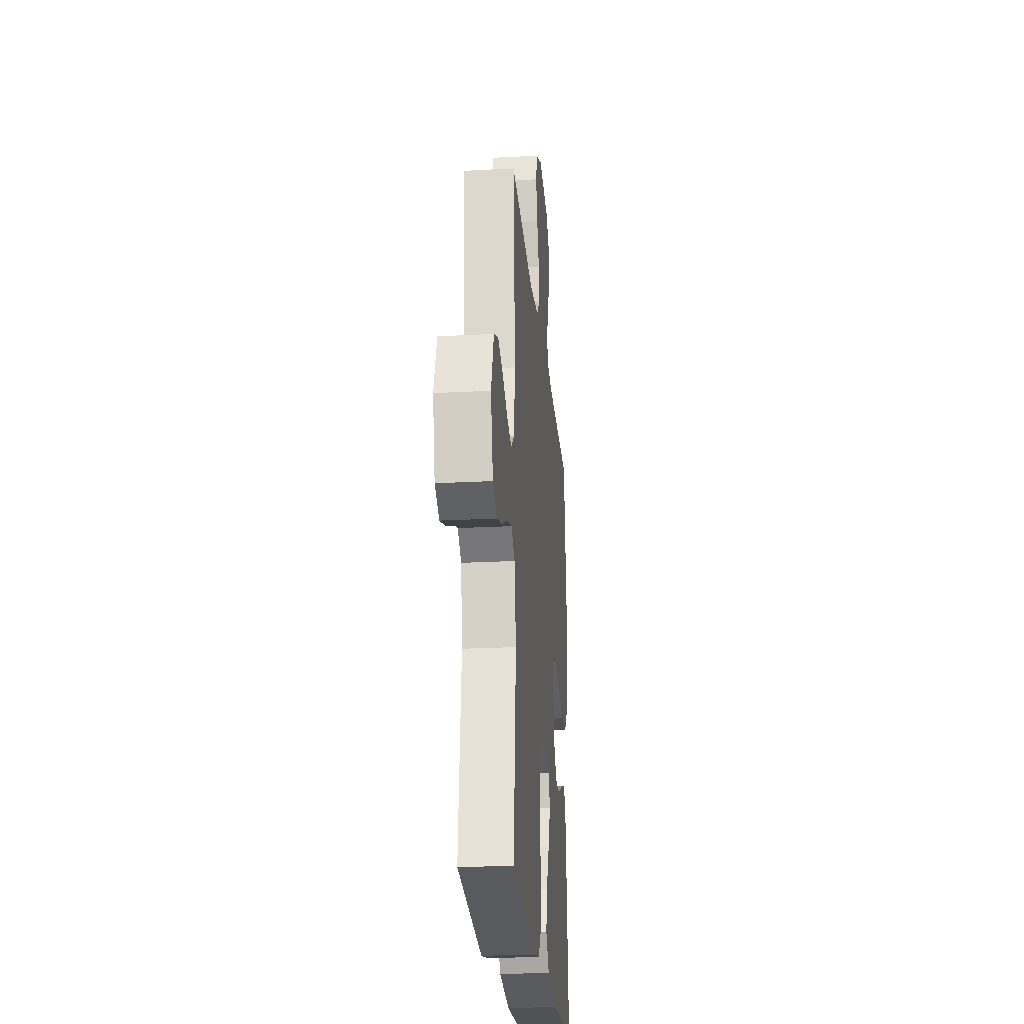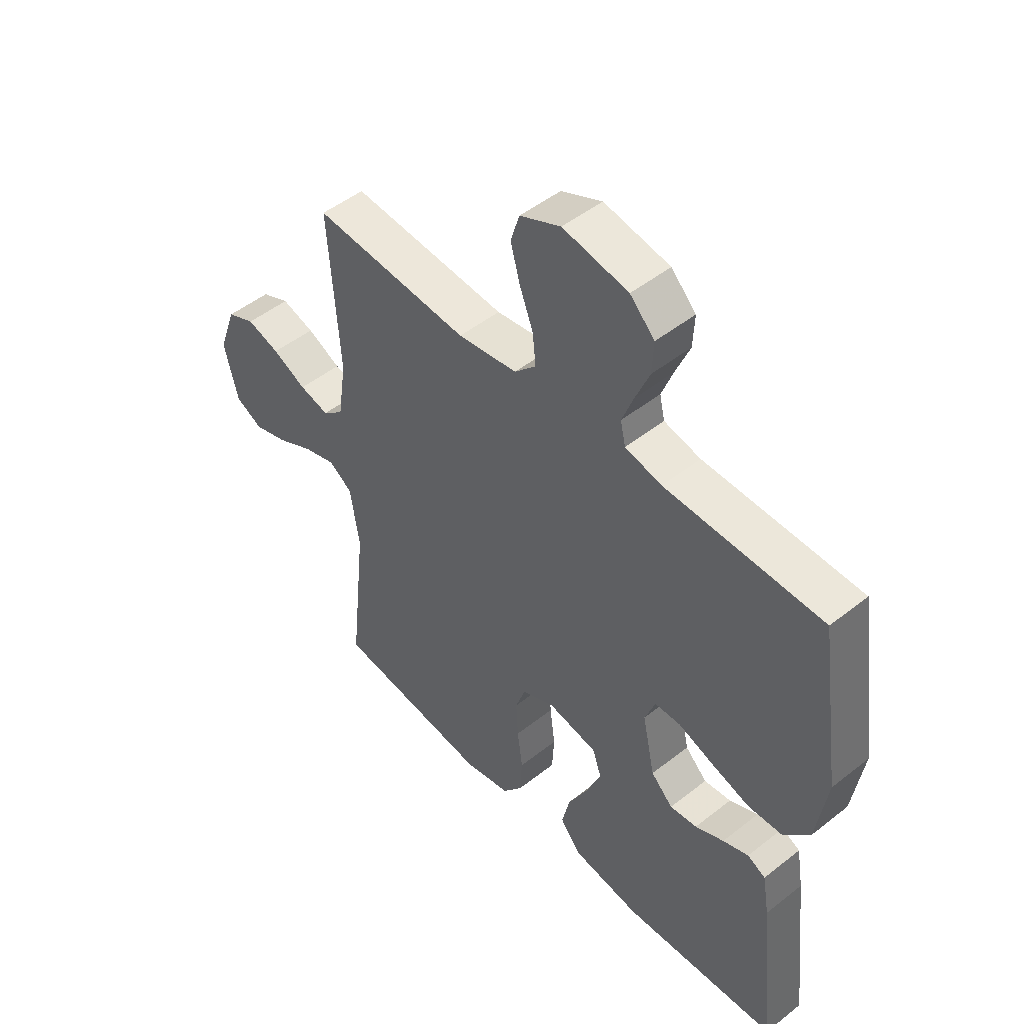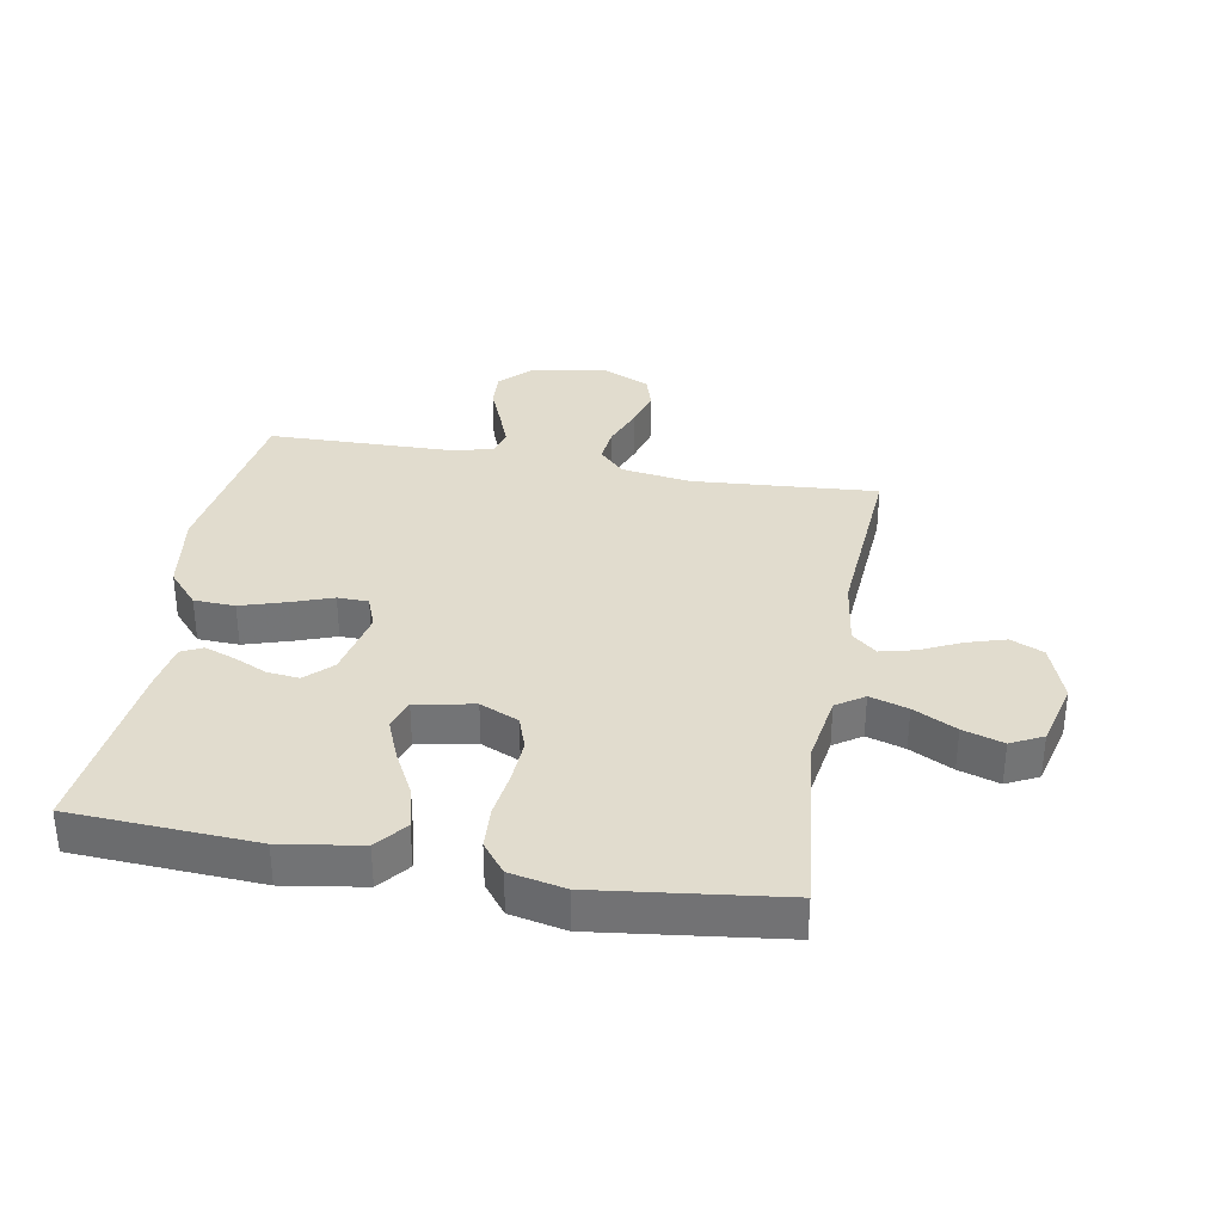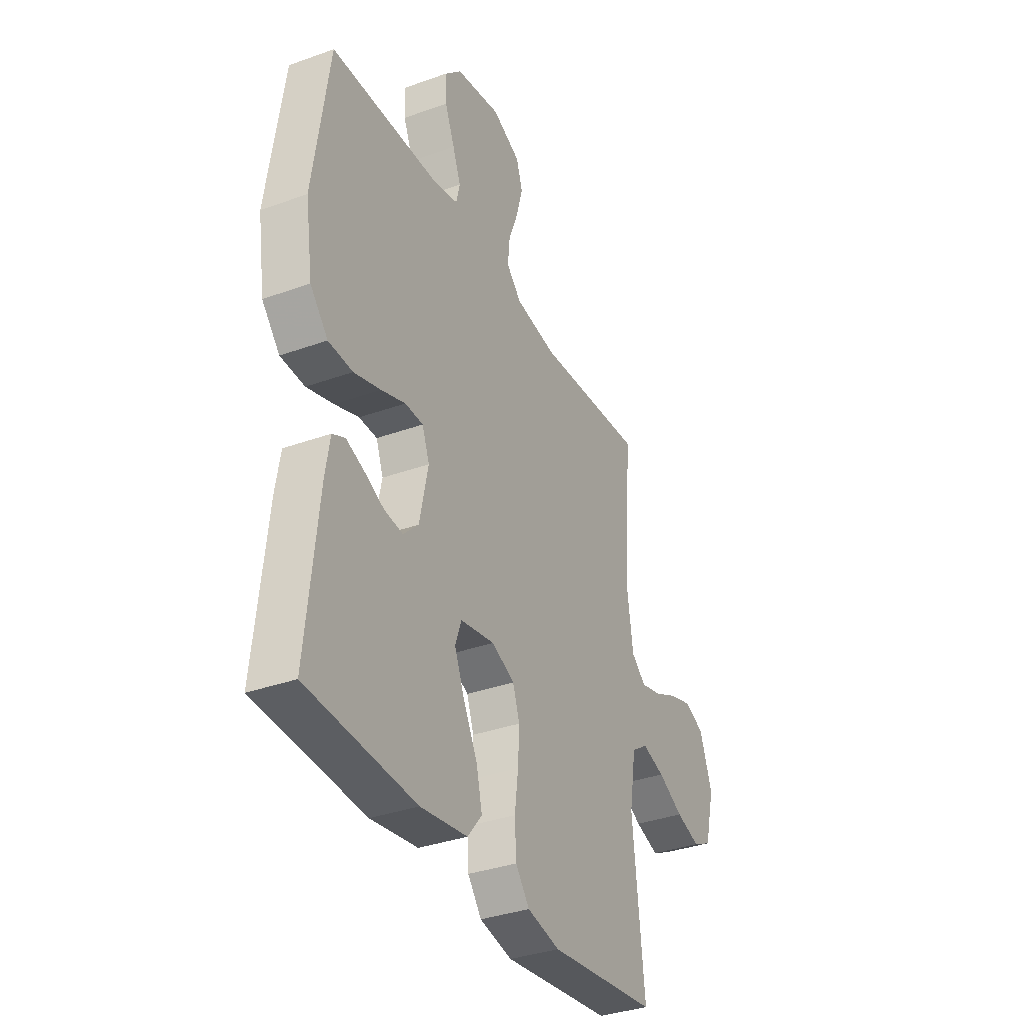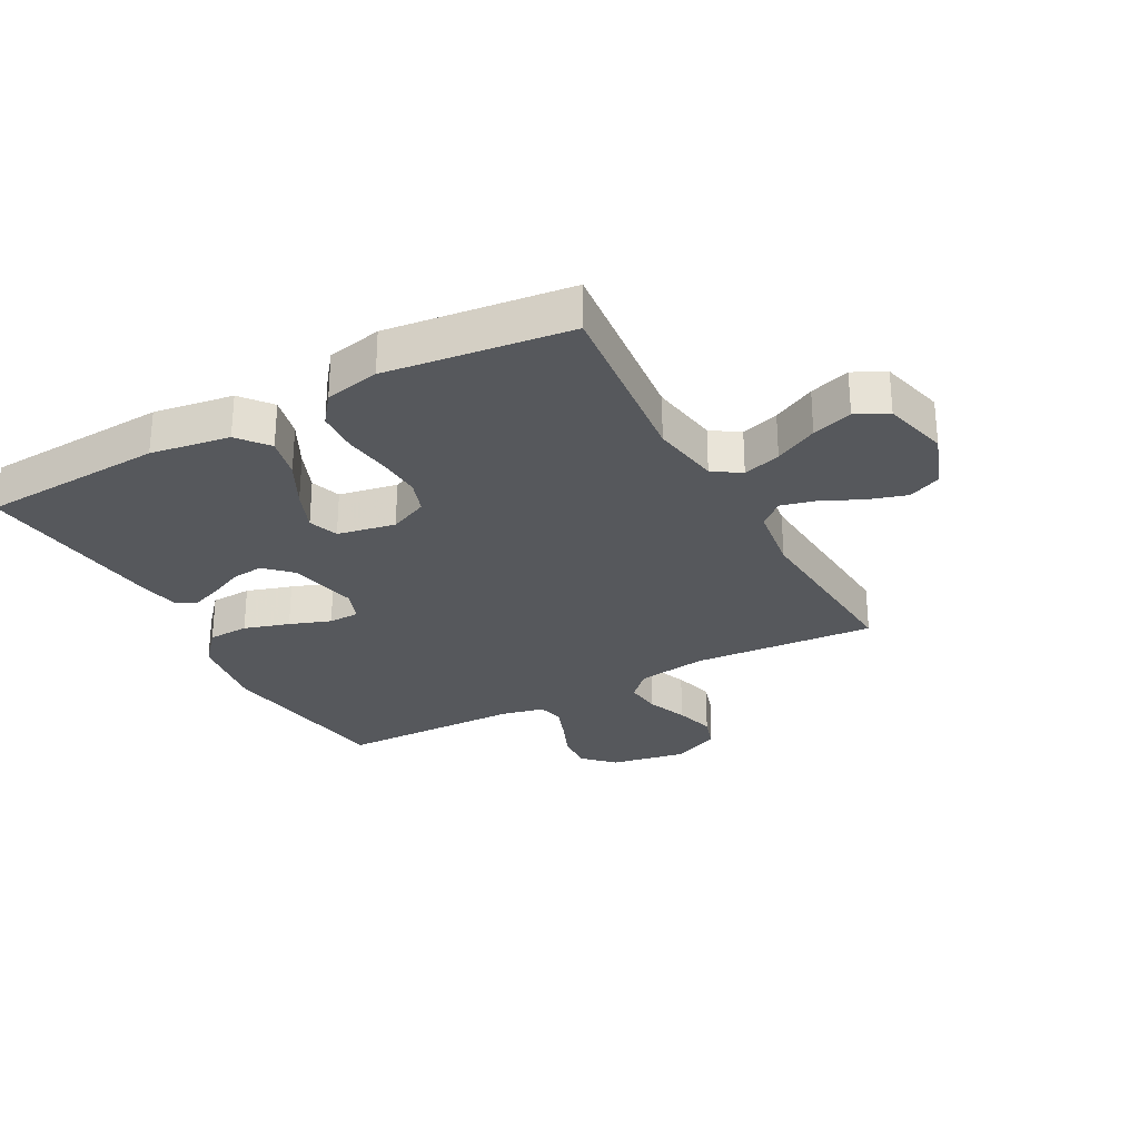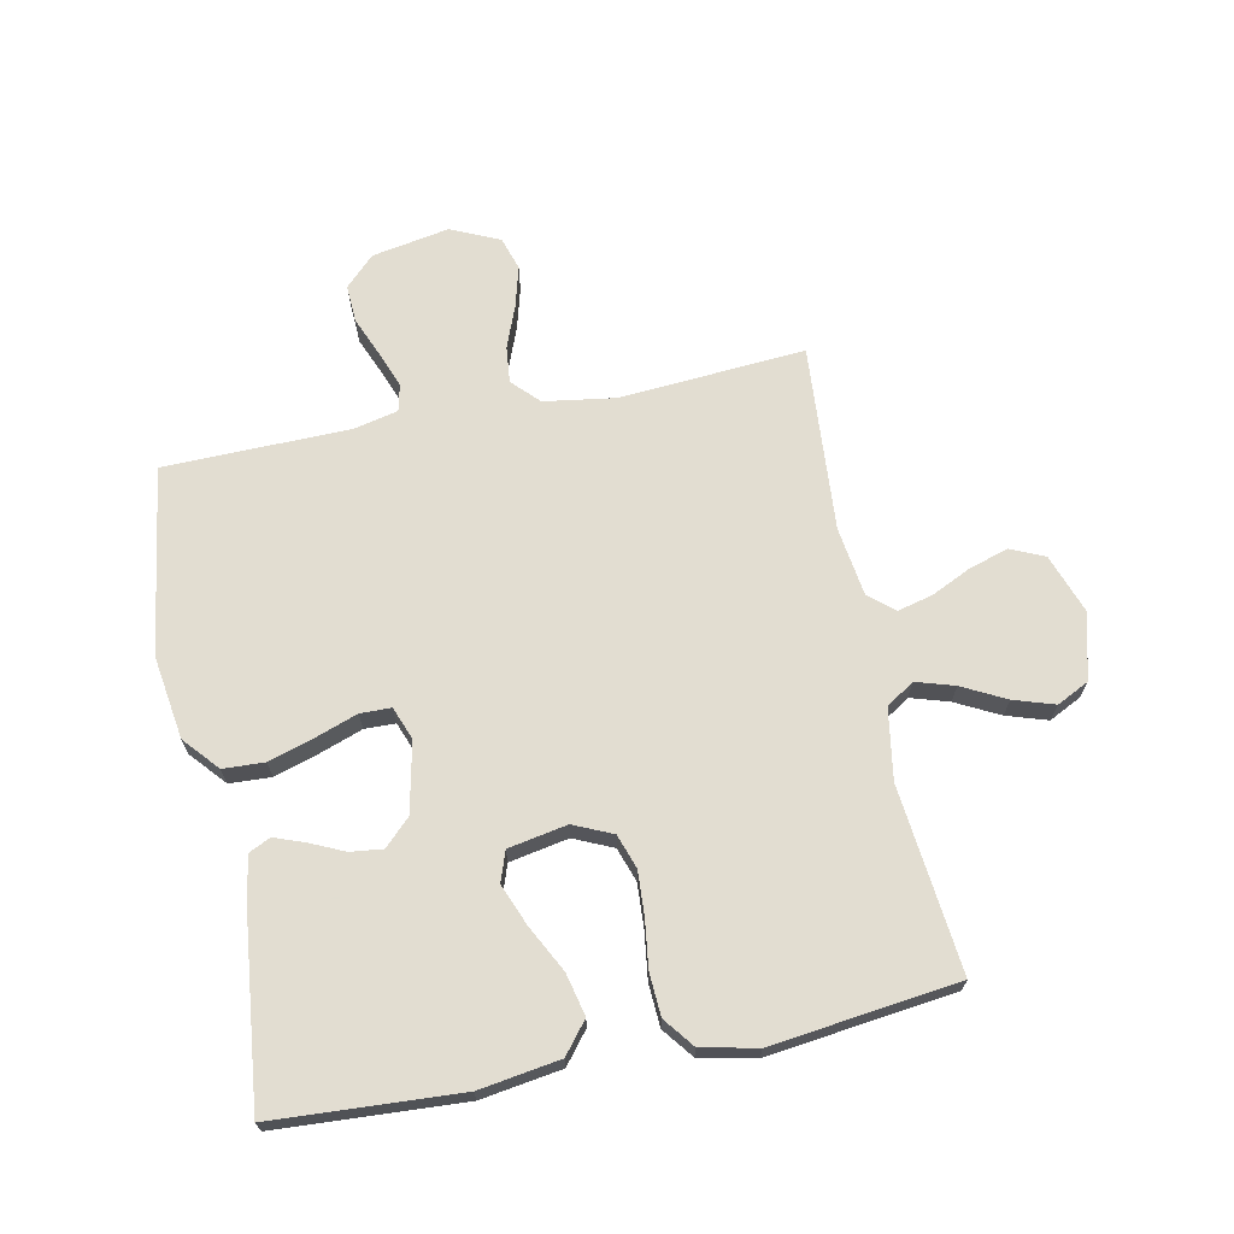
<metadata>
{"format":"obj","ext":"obj","renderer":"f3d","projection":"perspective","resolution":1024,"background":"white","views":[{"elev":-23.9,"azim":-84.9,"up":"+Z"},{"elev":49.0,"azim":48.7,"up":"+Z"},{"elev":34.0,"azim":-169.9,"up":"+Y"},{"elev":-35.0,"azim":115.7,"up":"+Z"},{"elev":-28.2,"azim":-151.5,"up":"+Y"},{"elev":68.6,"azim":168.6,"up":"+Y"}]}
</metadata>
<code>
v 0.5 0.07 -0.5
v 0.2 0.07 -0.517
v 0.07 0.07 -0.497
v 0.03 0.07 -0.447
v 0.046 0.07 -0.379
v 0.085 0.07 -0.304
v 0.112 0.07 -0.237
v 0.095 0.07 -0.188
v 0 0.07 -0.17
v -0.063 0.07 -0.198
v -0.082 0.07 -0.253
v -0.078 0.07 -0.324
v -0.068 0.07 -0.4
v -0.072 0.07 -0.469
v -0.11 0.07 -0.518
v -0.2 0.07 -0.537
v -0.5 0.07 -0.5
v -0.468 0.07 -0.2
v -0.486 0.07 -0.087
v -0.531 0.07 -0.057
v -0.593 0.07 -0.076
v -0.663 0.07 -0.112
v -0.729 0.07 -0.133
v -0.781 0.07 -0.107
v -0.808 0.07 0
v -0.774 0.07 0.095
v -0.72 0.07 0.119
v -0.657 0.07 0.1
v -0.592 0.07 0.069
v -0.535 0.07 0.055
v -0.495 0.07 0.089
v -0.479 0.07 0.2
v -0.5 0.07 0.5
v -0.2 0.07 0.478
v -0.086 0.07 0.495
v -0.045 0.07 0.537
v -0.051 0.07 0.596
v -0.077 0.07 0.663
v -0.095 0.07 0.729
v -0.078 0.07 0.783
v 0 0.07 0.818
v 0.125 0.07 0.795
v 0.172 0.07 0.748
v 0.169 0.07 0.688
v 0.142 0.07 0.623
v 0.12 0.07 0.565
v 0.13 0.07 0.522
v 0.2 0.07 0.506
v 0.5 0.07 0.5
v 0.544 0.07 0.2
v 0.524 0.07 0.066
v 0.475 0.07 0.01
v 0.408 0.07 0.007
v 0.334 0.07 0.03
v 0.267 0.07 0.054
v 0.217 0.07 0.053
v 0.197 0.07 0
v 0.221 0.07 -0.113
v 0.263 0.07 -0.154
v 0.315 0.07 -0.148
v 0.37 0.07 -0.123
v 0.419 0.07 -0.105
v 0.454 0.07 -0.122
v 0.467 0.07 -0.2
v 0.5 0 -0.5
v 0.2 0 -0.517
v 0.07 0 -0.497
v 0.03 0 -0.447
v 0.046 0 -0.379
v 0.085 0 -0.304
v 0.112 0 -0.237
v 0.095 0 -0.188
v 0 0 -0.17
v -0.063 0 -0.198
v -0.082 0 -0.253
v -0.078 0 -0.324
v -0.068 0 -0.4
v -0.072 0 -0.469
v -0.11 0 -0.518
v -0.2 0 -0.537
v -0.5 0 -0.5
v -0.468 0 -0.2
v -0.486 0 -0.087
v -0.531 0 -0.057
v -0.593 0 -0.076
v -0.663 0 -0.112
v -0.729 0 -0.133
v -0.781 0 -0.107
v -0.808 0 0
v -0.774 0 0.095
v -0.72 0 0.119
v -0.657 0 0.1
v -0.592 0 0.069
v -0.535 0 0.055
v -0.495 0 0.089
v -0.479 0 0.2
v -0.5 0 0.5
v -0.2 0 0.478
v -0.086 0 0.495
v -0.045 0 0.537
v -0.051 0 0.596
v -0.077 0 0.663
v -0.095 0 0.729
v -0.078 0 0.783
v 0 0 0.818
v 0.125 0 0.795
v 0.172 0 0.748
v 0.169 0 0.688
v 0.142 0 0.623
v 0.12 0 0.565
v 0.13 0 0.522
v 0.2 0 0.506
v 0.5 0 0.5
v 0.544 0 0.2
v 0.524 0 0.066
v 0.475 0 0.01
v 0.408 0 0.007
v 0.334 0 0.03
v 0.267 0 0.054
v 0.217 0 0.053
v 0.197 0 0
v 0.221 0 -0.113
v 0.263 0 -0.154
v 0.315 0 -0.148
v 0.37 0 -0.123
v 0.419 0 -0.105
v 0.454 0 -0.122
v 0.467 0 -0.2
f 60 61 62 63
f 60 63 64 1
f 52 53 54 55
f 50 51 52 55
f 48 49 50 55
f 47 48 55 56
f 46 47 56 57
f 42 43 44 45
f 42 45 46
f 41 42 46
f 40 41 46 57
f 37 38 39 40
f 32 33 34
f 31 32 34 35
f 26 27 28 29
f 26 29 30
f 25 26 30
f 24 25 30
f 21 22 23 24
f 20 21 24 30
f 19 20 30 31
f 15 16 17 18
f 12 13 14 15
f 11 12 15 18
f 10 11 18 19
f 3 4 5 6
f 3 6 7
f 2 3 7
f 59 60 1 2
f 58 59 2 7
f 37 40 57 58
f 36 37 58 7
f 35 36 7 8
f 31 35 8 9
f 9 10 19 31
f 127 126 125 124
f 65 128 127 124
f 119 118 117 116
f 119 116 115 114
f 119 114 113 112
f 120 119 112 111
f 121 120 111 110
f 109 108 107 106
f 110 109 106
f 110 106 105
f 121 110 105 104
f 104 103 102 101
f 98 97 96
f 99 98 96 95
f 93 92 91 90
f 94 93 90
f 94 90 89
f 94 89 88
f 88 87 86 85
f 94 88 85 84
f 95 94 84 83
f 82 81 80 79
f 79 78 77 76
f 82 79 76 75
f 83 82 75 74
f 70 69 68 67
f 71 70 67
f 71 67 66
f 66 65 124 123
f 71 66 123 122
f 122 121 104 101
f 71 122 101 100
f 72 71 100 99
f 73 72 99 95
f 95 83 74 73
f 1 65 66 2
f 2 66 67 3
f 3 67 68 4
f 4 68 69 5
f 5 69 70 6
f 6 70 71 7
f 7 71 72 8
f 8 72 73 9
f 9 73 74 10
f 10 74 75 11
f 11 75 76 12
f 12 76 77 13
f 13 77 78 14
f 14 78 79 15
f 15 79 80 16
f 16 80 81 17
f 17 81 82 18
f 18 82 83 19
f 19 83 84 20
f 20 84 85 21
f 21 85 86 22
f 22 86 87 23
f 23 87 88 24
f 24 88 89 25
f 25 89 90 26
f 26 90 91 27
f 27 91 92 28
f 28 92 93 29
f 29 93 94 30
f 30 94 95 31
f 31 95 96 32
f 32 96 97 33
f 33 97 98 34
f 34 98 99 35
f 35 99 100 36
f 36 100 101 37
f 37 101 102 38
f 38 102 103 39
f 39 103 104 40
f 40 104 105 41
f 41 105 106 42
f 42 106 107 43
f 43 107 108 44
f 44 108 109 45
f 45 109 110 46
f 46 110 111 47
f 47 111 112 48
f 48 112 113 49
f 49 113 114 50
f 50 114 115 51
f 51 115 116 52
f 52 116 117 53
f 53 117 118 54
f 54 118 119 55
f 55 119 120 56
f 56 120 121 57
f 57 121 122 58
f 58 122 123 59
f 59 123 124 60
f 60 124 125 61
f 61 125 126 62
f 62 126 127 63
f 63 127 128 64
f 64 128 65 1

</code>
